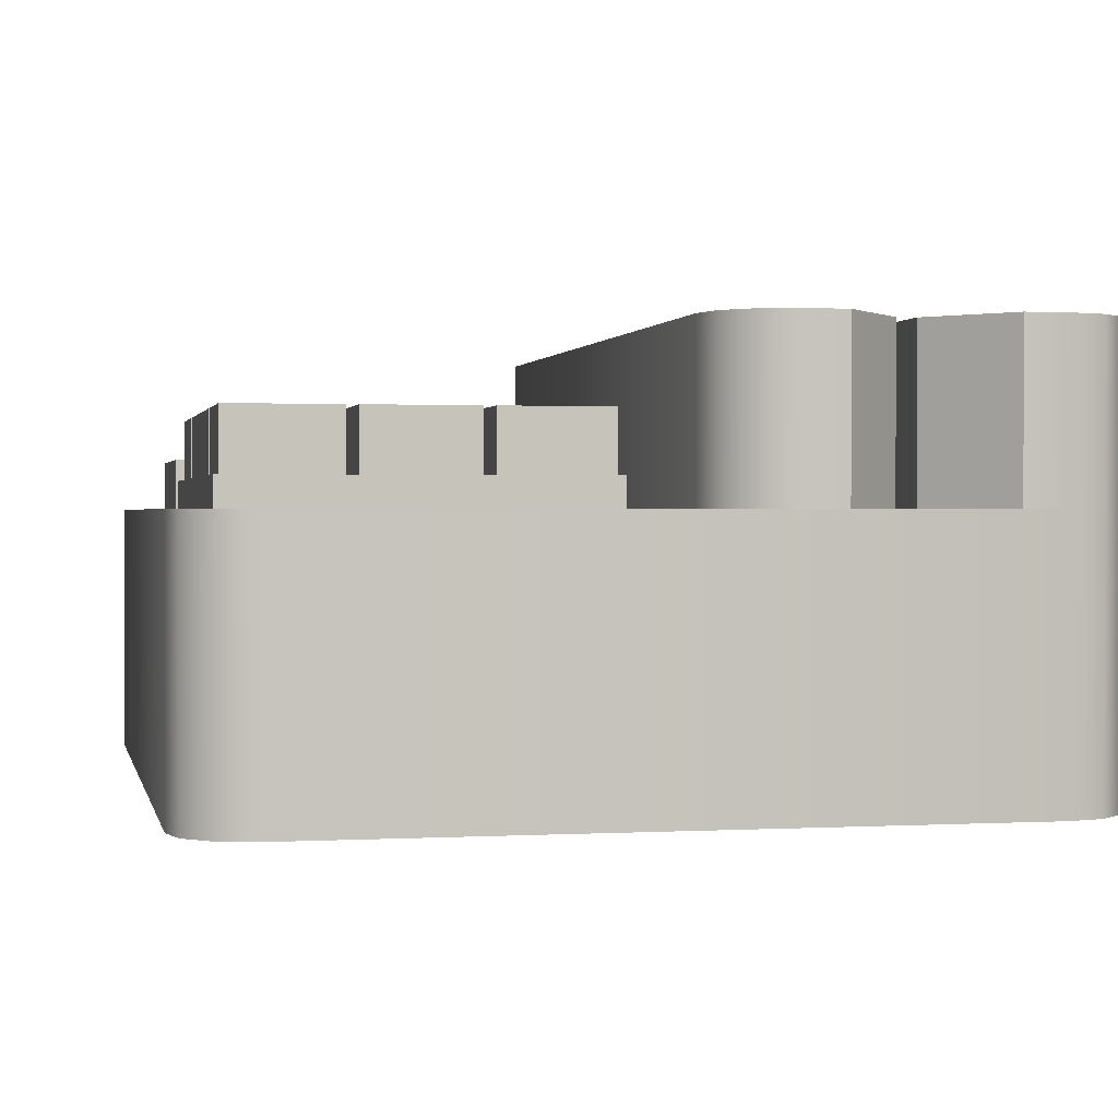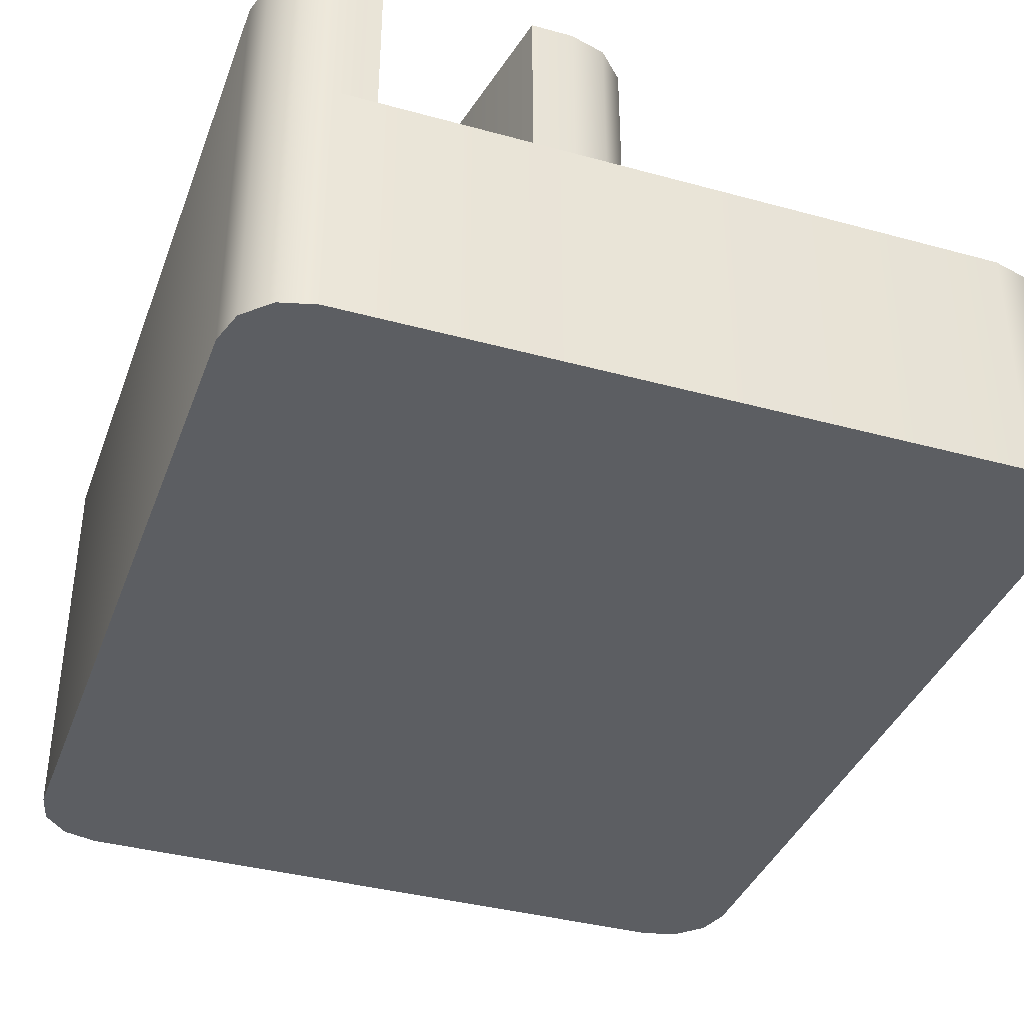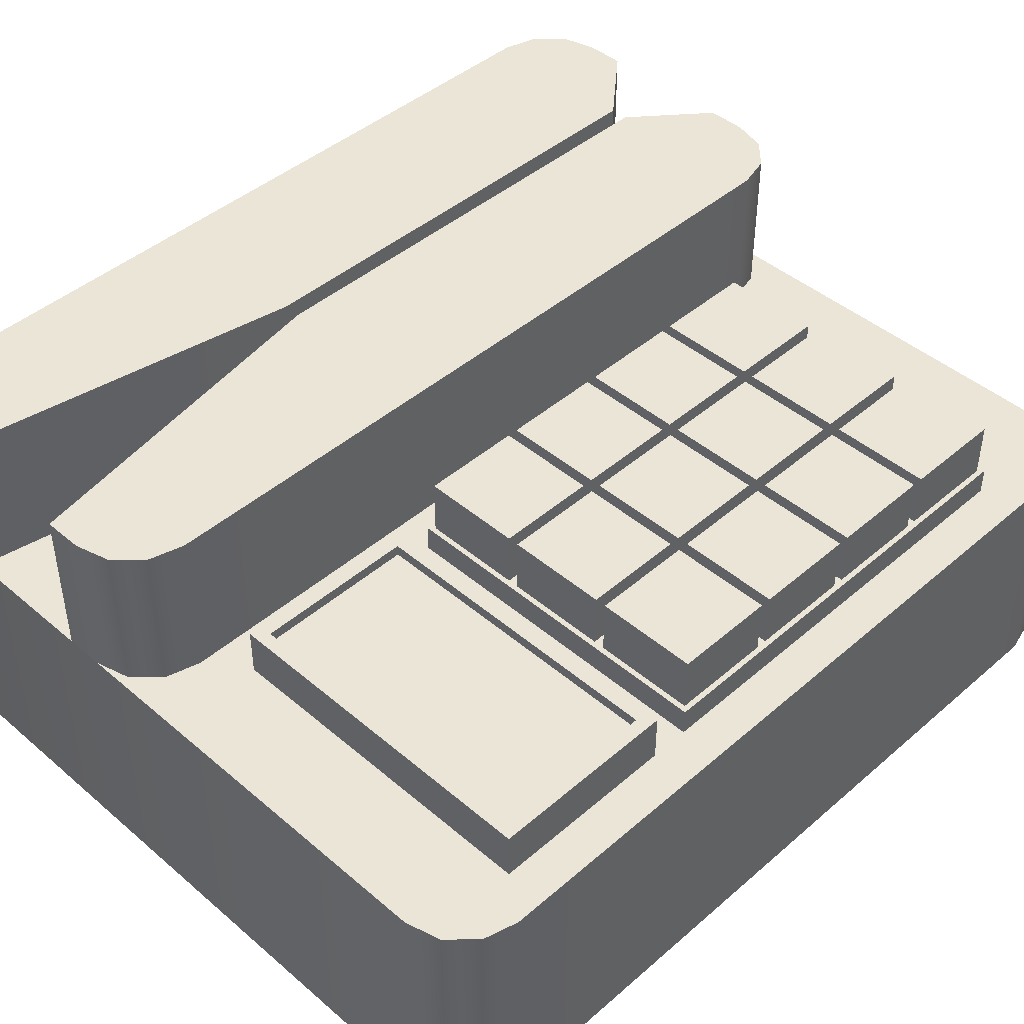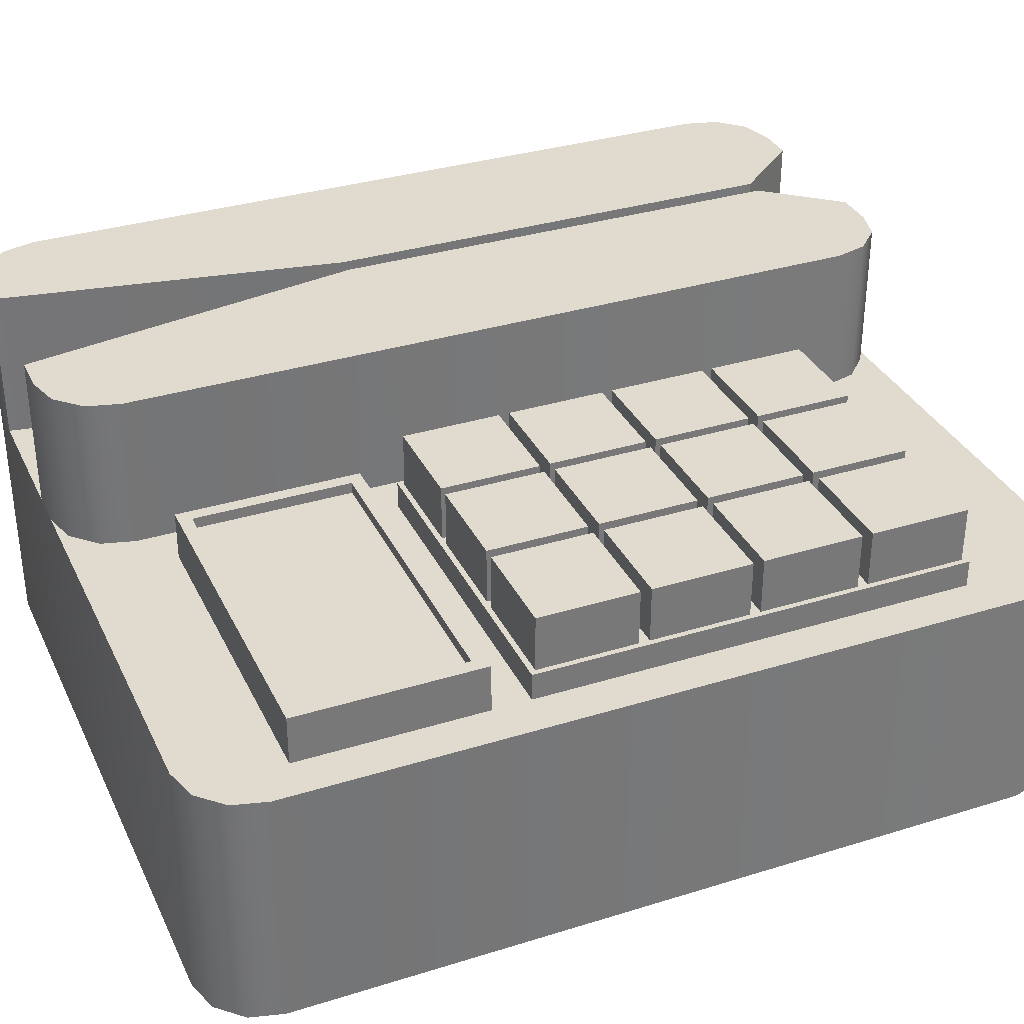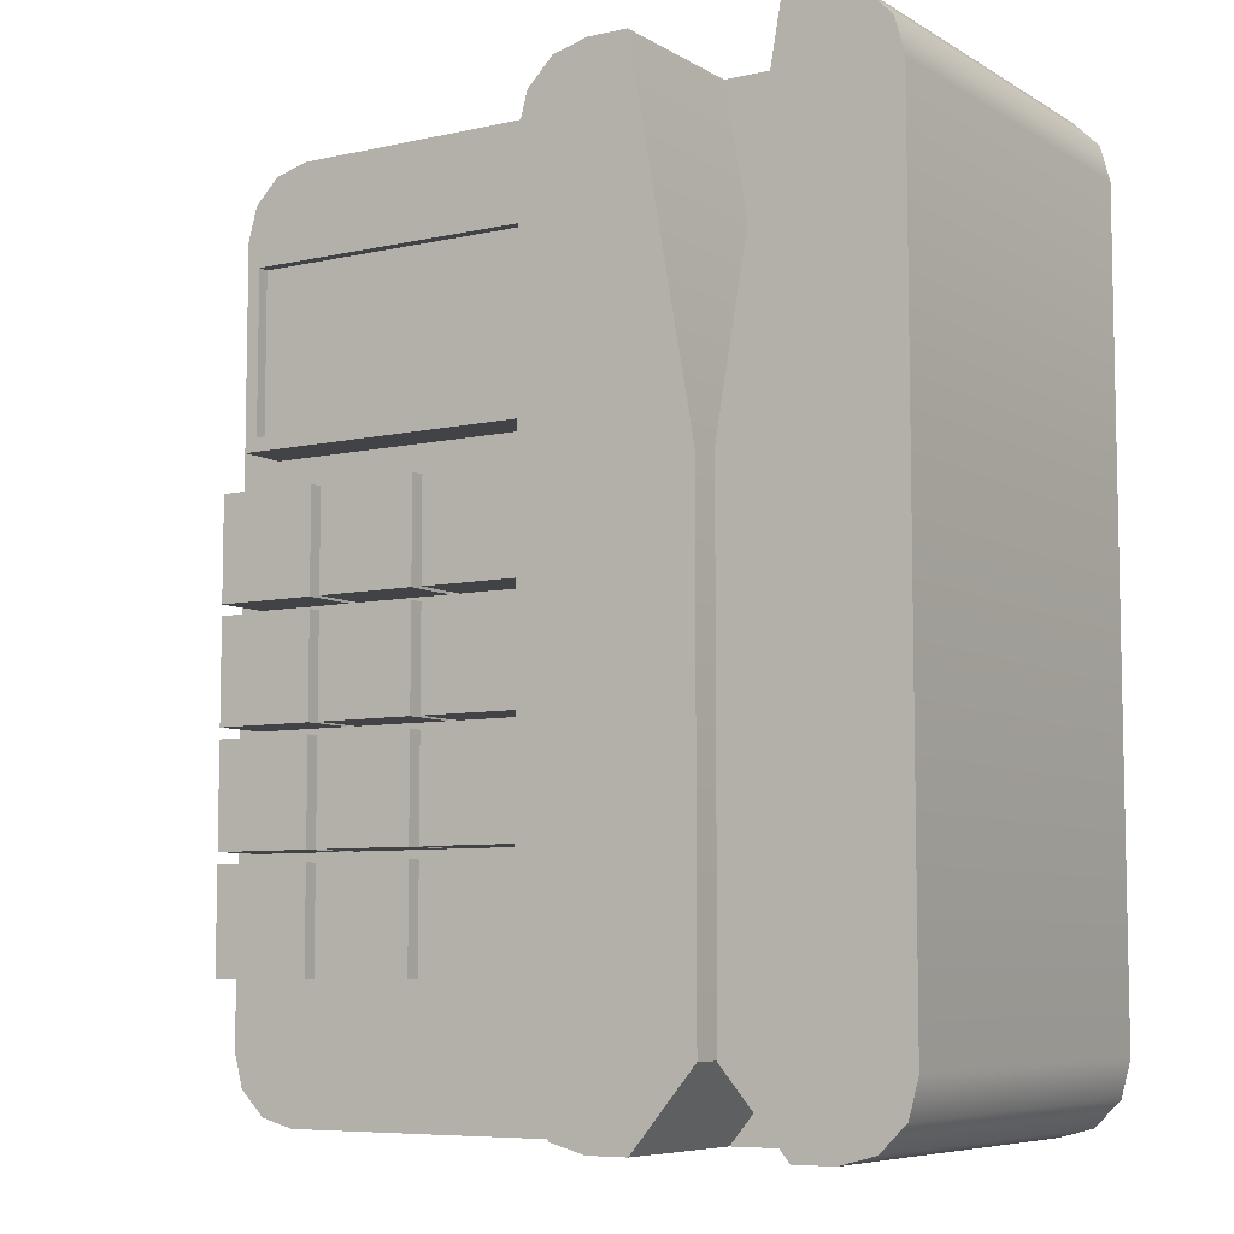
<metadata>
{"format":"obj","ext":"obj","renderer":"f3d","projection":"perspective","resolution":1024,"background":"white","views":[{"elev":1.0,"azim":-11.8,"up":"+Z"},{"elev":-37.7,"azim":160.7,"up":"+Z"},{"elev":44.3,"azim":-135.2,"up":"+Z"},{"elev":33.7,"azim":-112.9,"up":"+Z"},{"elev":-7.2,"azim":32.4,"up":"+Y"}]}
</metadata>
<code>
o Card_Reader_Cube.042
v 0.2593 0.3237 0.1356
v 0.2776 0.3054 0.1356
v 0.2343 0.3304 0.1356
v 0.2843 0.2804 0.1356
v 0.2776 -0.3054 0.1356
v 0.2593 -0.3237 0.1356
v 0.2843 -0.2804 0.1356
v 0.2343 -0.3304 0.1356
v -0.2843 -0.2804 0.02161
v -0.2343 -0.3304 0.02161
v -0.2776 -0.3054 0.02161
v -0.2593 -0.3237 0.02161
v -0.2343 0.3304 0.02161
v -0.2843 0.2804 0.02161
v -0.2593 0.3237 0.02161
v -0.2776 0.3054 0.02161
v -0.2343 -0.3304 -0.1604
v -0.2843 -0.2804 -0.1604
v -0.2593 -0.3237 -0.1604
v -0.2776 -0.3054 -0.1604
v -0.2843 0.2804 -0.1604
v -0.2343 0.3304 -0.1604
v -0.2776 0.3054 -0.1604
v -0.2593 0.3237 -0.1604
v 0.2343 -0.3304 0.02161
v 0.2843 -0.2804 0.02161
v 0.2593 -0.3237 0.02161
v 0.2776 -0.3054 0.02161
v 0.2843 0.2804 0.02161
v 0.2343 0.3304 0.02161
v 0.2776 0.3054 0.02161
v 0.2593 0.3237 0.02161
v 0.2843 -0.2804 -0.1604
v 0.2343 -0.3304 -0.1604
v 0.2776 -0.3054 -0.1604
v 0.2593 -0.3237 -0.1604
v 0.2343 0.3304 -0.1604
v 0.2843 0.2804 -0.1604
v 0.2593 0.3237 -0.1604
v 0.2776 0.3054 -0.1604
v 0.2057 0.3304 0.1356
v 0.2057 0.3304 0.02161
v 0.1601 0.07151 0.1356
v 0.1601 0.07151 0.02161
v 0.1601 -0.2762 0.1356
v 0.1601 -0.2762 0.02161
v 0.2057 -0.3304 0.1356
v 0.2057 -0.3304 0.02161
v 0.04776 0.3237 0.1356
v 0.02945 0.3054 0.1356
v 0.07276 0.3304 0.1356
v 0.02276 0.2804 0.1356
v 0.02945 -0.3054 0.1356
v 0.04776 -0.3237 0.1356
v 0.02276 -0.2804 0.1356
v 0.07276 -0.3304 0.1356
v 0.07276 -0.3304 0.02161
v 0.02276 -0.2804 0.02161
v 0.04776 -0.3237 0.02161
v 0.02945 -0.3054 0.02161
v 0.02276 0.2804 0.02161
v 0.07276 0.3304 0.02161
v 0.02945 0.3054 0.02161
v 0.04776 0.3237 0.02161
v 0.1013 0.3304 0.1356
v 0.1013 0.3304 0.02161
v 0.147 0.07151 0.1356
v 0.147 0.07151 0.02161
v 0.147 -0.2762 0.1356
v 0.147 -0.2762 0.02161
v 0.1013 -0.3304 0.1356
v 0.1013 -0.3304 0.02161
v 0.04374 -0.2158 0.09878
v 0.04374 0.04878 0.09878
v 0.04374 -0.2158 0.03663
v 0.04374 0.04878 0.03663
v 0.2639 -0.2158 0.09878
v 0.2639 0.04878 0.09878
v 0.2639 -0.2158 0.03663
v 0.2639 0.04878 0.03663
v -0.2501 -0.2309 0.04169
v -0.2501 0.08936 0.04169
v -0.254 -0.2348 0.00924
v -0.254 0.09333 0.00924
v -0.01186 -0.2309 0.04169
v -0.01186 0.08936 0.04169
v -0.0079 -0.2348 0.00924
v -0.0079 0.09333 0.00924
v -0.2501 -0.1488 0.04169
v -0.2501 -0.0668 0.04169
v -0.2501 0.01525 0.04169
v -0.01186 0.01525 0.04169
v -0.01186 -0.0668 0.04169
v -0.01186 -0.1488 0.04169
v -0.168 -0.2309 0.04169
v -0.08598 -0.2309 0.04169
v -0.09391 0.08936 0.04169
v -0.1759 0.08936 0.04169
v -0.08598 -0.1488 0.04169
v -0.168 -0.1488 0.04169
v -0.09391 -0.0668 0.04169
v -0.1759 -0.0668 0.04169
v -0.09391 0.01525 0.04169
v -0.1759 0.01525 0.04169
v -0.2501 0.007321 0.04169
v -0.254 0.09333 0.04169
v -0.168 0.08936 0.04169
v -0.168 0.01525 0.04169
v -0.08598 0.08936 0.04169
v -0.172 0.09333 0.04169
v -0.08598 0.01525 0.04169
v -0.1759 0.007321 0.04169
v -0.0079 0.09333 0.04169
v -0.01186 0.007321 0.04169
v -0.08994 0.09333 0.04169
v -0.09391 0.007321 0.04169
v -0.2501 -0.07472 0.04169
v -0.254 0.01128 0.04169
v -0.168 -0.0668 0.04169
v -0.168 0.007321 0.04169
v -0.08598 -0.0668 0.04169
v -0.168 -0.07472 0.04169
v -0.08598 0.007321 0.04169
v -0.172 0.01128 0.04169
v -0.0079 0.01128 0.04169
v -0.01186 -0.07472 0.04169
v -0.08598 -0.07472 0.04169
v -0.08994 0.01128 0.04169
v -0.0079 -0.07076 0.04169
v -0.01186 -0.1568 0.04169
v -0.09391 -0.1488 0.04169
v -0.09391 -0.07472 0.04169
v -0.08598 -0.1568 0.04169
v -0.1759 -0.1488 0.04169
v -0.08994 -0.07076 0.04169
v -0.1759 -0.07472 0.04169
v -0.2501 -0.1568 0.04169
v -0.254 -0.07076 0.04169
v -0.168 -0.1568 0.04169
v -0.172 -0.07076 0.04169
v -0.0079 -0.1528 0.04169
v -0.0079 -0.2348 0.04169
v -0.09391 -0.2309 0.04169
v -0.09391 -0.1568 0.04169
v -0.1759 -0.2309 0.04169
v -0.08994 -0.2348 0.04169
v -0.08994 -0.1528 0.04169
v -0.1759 -0.1568 0.04169
v -0.254 -0.2348 0.04169
v -0.254 -0.1528 0.04169
v -0.172 -0.1528 0.04169
v -0.172 -0.2348 0.04169
v -0.2501 0.01525 0.08302
v -0.2501 0.08936 0.08302
v -0.1759 0.08936 0.08302
v -0.1759 0.01525 0.08302
v -0.09391 0.08936 0.08302
v -0.168 0.08936 0.08302
v -0.09391 0.01525 0.08302
v -0.168 0.01525 0.08302
v -0.01186 0.08936 0.08302
v -0.01186 0.01525 0.08302
v -0.08598 0.08936 0.08302
v -0.08598 0.01525 0.08302
v -0.2501 -0.0668 0.08302
v -0.2501 0.007321 0.08302
v -0.1759 -0.0668 0.08302
v -0.1759 0.007321 0.08302
v -0.09391 -0.0668 0.08302
v -0.168 -0.0668 0.08302
v -0.09391 0.007321 0.08302
v -0.168 0.007321 0.08302
v -0.01186 0.007321 0.08302
v -0.01186 -0.0668 0.08302
v -0.08598 -0.0668 0.08302
v -0.08598 0.007321 0.08302
v -0.01186 -0.07472 0.08302
v -0.01186 -0.1488 0.08302
v -0.08598 -0.1488 0.08302
v -0.08598 -0.07472 0.08302
v -0.09391 -0.1488 0.08302
v -0.168 -0.1488 0.08302
v -0.09391 -0.07472 0.08302
v -0.168 -0.07472 0.08302
v -0.2501 -0.1488 0.08302
v -0.2501 -0.07472 0.08302
v -0.1759 -0.1488 0.08302
v -0.1759 -0.07472 0.08302
v -0.01186 -0.1568 0.08302
v -0.01186 -0.2309 0.08302
v -0.08598 -0.2309 0.08302
v -0.08598 -0.1568 0.08302
v -0.168 -0.2309 0.08302
v -0.09391 -0.2309 0.08302
v -0.09391 -0.1568 0.08302
v -0.168 -0.1568 0.08302
v -0.2501 -0.2309 0.08302
v -0.2501 -0.1568 0.08302
v -0.1759 -0.1568 0.08302
v -0.1759 -0.2309 0.08302
v -0.2443 0.1313 0.05733
v -0.2443 0.2489 0.05733
v -0.254 0.1216 0.01487
v -0.254 0.2586 0.01487
v -0.01765 0.1313 0.05733
v -0.01765 0.2489 0.05733
v -0.0079 0.1216 0.01487
v -0.0079 0.2586 0.01487
v -0.254 0.1216 0.05733
v -0.254 0.2586 0.05733
v -0.0079 0.2586 0.05733
v -0.0079 0.1216 0.05733
v -0.2443 0.1313 0.04907
v -0.2443 0.2489 0.04907
v -0.01765 0.2489 0.04907
v -0.01765 0.1313 0.04907
f 30 1 32
f 38 26 33
f 32 2 31
f 22 30 37
f 14 18 9
f 33 34 18
f 10 19 17
f 12 20 19
f 11 18 20
f 22 15 13
f 24 16 15
f 23 14 16
f 34 27 25
f 36 28 27
f 35 26 28
f 30 39 37
f 32 40 39
f 31 38 40
f 34 10 17
f 28 6 27
f 29 7 26
f 27 8 25
f 31 4 29
f 26 5 28
f 30 41 3
f 42 43 41
f 44 45 43
f 8 48 25
f 48 45 46
f 6 5 7
f 49 62 64
f 50 64 63
f 54 60 59
f 55 61 58
f 56 59 57
f 52 63 61
f 53 58 60
f 65 62 51
f 67 66 65
f 69 68 67
f 72 56 57
f 69 72 70
f 56 69 55
f 74 75 73
f 76 79 75
f 80 77 79
f 78 73 77
f 79 73 75
f 76 78 80
f 9 11 12
f 134 185 89
f 108 158 107
f 99 180 127
f 90 166 105
f 88 125 129
f 138 84 83
f 148 200 145
f 89 186 117
f 97 159 103
f 127 177 126
f 145 197 81
f 103 160 108
f 84 110 115
f 87 146 152
f 94 179 99
f 137 199 148
f 82 118 91
f 98 106 82
f 91 124 104
f 104 110 98
f 107 115 110
f 108 128 103
f 103 115 97
f 107 124 108
f 92 113 86
f 86 115 109
f 111 125 92
f 109 128 111
f 105 138 90
f 90 140 102
f 112 118 105
f 102 124 112
f 119 135 101
f 120 128 124
f 101 128 116
f 120 140 119
f 93 125 114
f 121 129 93
f 114 128 123
f 123 135 121
f 94 129 126
f 99 141 94
f 126 135 127
f 127 147 99
f 100 147 131
f 122 135 140
f 131 135 132
f 122 151 100
f 117 150 89
f 89 151 134
f 136 138 117
f 136 151 140
f 85 141 130
f 96 142 85
f 130 147 133
f 133 146 96
f 95 146 143
f 144 151 139
f 143 147 144
f 139 152 95
f 137 149 81
f 148 150 137
f 81 152 145
f 145 151 148
f 155 153 156
f 199 197 200
f 188 185 187
f 168 165 167
f 173 175 174
f 171 170 169
f 177 179 178
f 183 182 181
f 189 191 190
f 195 193 194
f 161 164 162
f 157 160 159
f 102 165 90
f 117 188 136
f 105 168 112
f 143 193 95
f 114 174 93
f 136 187 134
f 91 154 82
f 112 167 102
f 139 195 144
f 93 175 121
f 82 155 98
f 144 194 143
f 123 173 114
f 104 153 91
f 131 182 100
f 95 196 139
f 86 162 92
f 121 176 123
f 98 156 104
f 122 183 132
f 109 161 86
f 132 181 131
f 92 164 111
f 130 190 85
f 101 170 119
f 100 184 122
f 111 163 109
f 85 191 96
f 120 171 116
f 133 189 130
f 116 169 101
f 81 198 137
f 126 178 94
f 96 192 133
f 107 157 97
f 119 172 120
f 210 203 209
f 208 212 207
f 205 213 201
f 207 209 203
f 204 211 208
f 202 209 201
f 205 211 206
f 205 209 212
f 206 210 202
f 215 213 216
f 201 214 202
f 202 215 206
f 206 216 205
f 30 3 1
f 38 29 26
f 32 1 2
f 22 13 30
f 14 21 18
f 34 17 18
f 17 19 18
f 19 20 18
f 18 21 38
f 21 23 22
f 23 24 22
f 22 37 38
f 37 39 38
f 39 40 38
f 38 33 18
f 33 35 34
f 35 36 34
f 21 22 38
f 10 12 19
f 12 11 20
f 11 9 18
f 22 24 15
f 24 23 16
f 23 21 14
f 34 36 27
f 36 35 28
f 35 33 26
f 30 32 39
f 32 31 40
f 31 29 38
f 34 25 10
f 28 5 6
f 29 4 7
f 27 6 8
f 31 2 4
f 26 7 5
f 30 42 41
f 42 44 43
f 44 46 45
f 8 47 48
f 48 47 45
f 7 4 43
f 4 2 3
f 43 4 41
f 2 1 3
f 3 41 4
f 43 45 7
f 45 47 8
f 7 45 8
f 8 6 7
f 49 51 62
f 50 49 64
f 54 53 60
f 55 52 61
f 56 54 59
f 52 50 63
f 53 55 58
f 65 66 62
f 67 68 66
f 69 70 68
f 72 71 56
f 69 71 72
f 50 52 51
f 52 55 67
f 55 53 54
f 54 56 55
f 56 71 69
f 69 67 55
f 67 65 52
f 65 51 52
f 51 49 50
f 74 76 75
f 76 80 79
f 80 78 77
f 78 74 73
f 79 77 73
f 76 74 78
f 12 10 9
f 10 25 9
f 25 30 14
f 30 13 14
f 13 15 16
f 16 14 13
f 14 9 25
f 134 187 185
f 108 160 158
f 99 179 180
f 90 165 166
f 142 87 141
f 87 88 129
f 141 87 129
f 88 113 125
f 149 150 83
f 150 138 83
f 118 106 84
f 138 118 84
f 148 199 200
f 89 185 186
f 97 157 159
f 127 180 177
f 145 200 197
f 103 159 160
f 113 88 115
f 88 84 115
f 84 106 110
f 149 83 152
f 83 87 152
f 87 142 146
f 94 178 179
f 137 198 199
f 82 106 118
f 98 110 106
f 91 118 124
f 104 124 110
f 107 97 115
f 108 124 128
f 103 128 115
f 107 110 124
f 92 125 113
f 86 113 115
f 111 128 125
f 109 115 128
f 105 118 138
f 90 138 140
f 112 124 118
f 102 140 124
f 119 140 135
f 120 116 128
f 101 135 128
f 120 124 140
f 93 129 125
f 121 135 129
f 114 125 128
f 123 128 135
f 94 141 129
f 99 147 141
f 126 129 135
f 127 135 147
f 100 151 147
f 122 132 135
f 131 147 135
f 122 140 151
f 117 138 150
f 89 150 151
f 136 140 138
f 136 134 151
f 85 142 141
f 96 146 142
f 130 141 147
f 133 147 146
f 95 152 146
f 144 147 151
f 143 146 147
f 139 151 152
f 137 150 149
f 148 151 150
f 81 149 152
f 145 152 151
f 155 154 153
f 199 198 197
f 188 186 185
f 168 166 165
f 173 176 175
f 171 172 170
f 177 180 179
f 183 184 182
f 189 192 191
f 195 196 193
f 161 163 164
f 157 158 160
f 102 167 165
f 117 186 188
f 105 166 168
f 143 194 193
f 114 173 174
f 136 188 187
f 91 153 154
f 112 168 167
f 139 196 195
f 93 174 175
f 82 154 155
f 144 195 194
f 123 176 173
f 104 156 153
f 131 181 182
f 95 193 196
f 86 161 162
f 121 175 176
f 98 155 156
f 122 184 183
f 109 163 161
f 132 183 181
f 92 162 164
f 130 189 190
f 101 169 170
f 100 182 184
f 111 164 163
f 85 190 191
f 120 172 171
f 133 192 189
f 116 171 169
f 81 197 198
f 126 177 178
f 96 191 192
f 107 158 157
f 119 170 172
f 210 204 203
f 208 211 212
f 205 216 213
f 207 212 209
f 204 210 211
f 202 210 209
f 205 212 211
f 205 201 209
f 206 211 210
f 215 214 213
f 201 213 214
f 202 214 215
f 206 215 216

</code>
